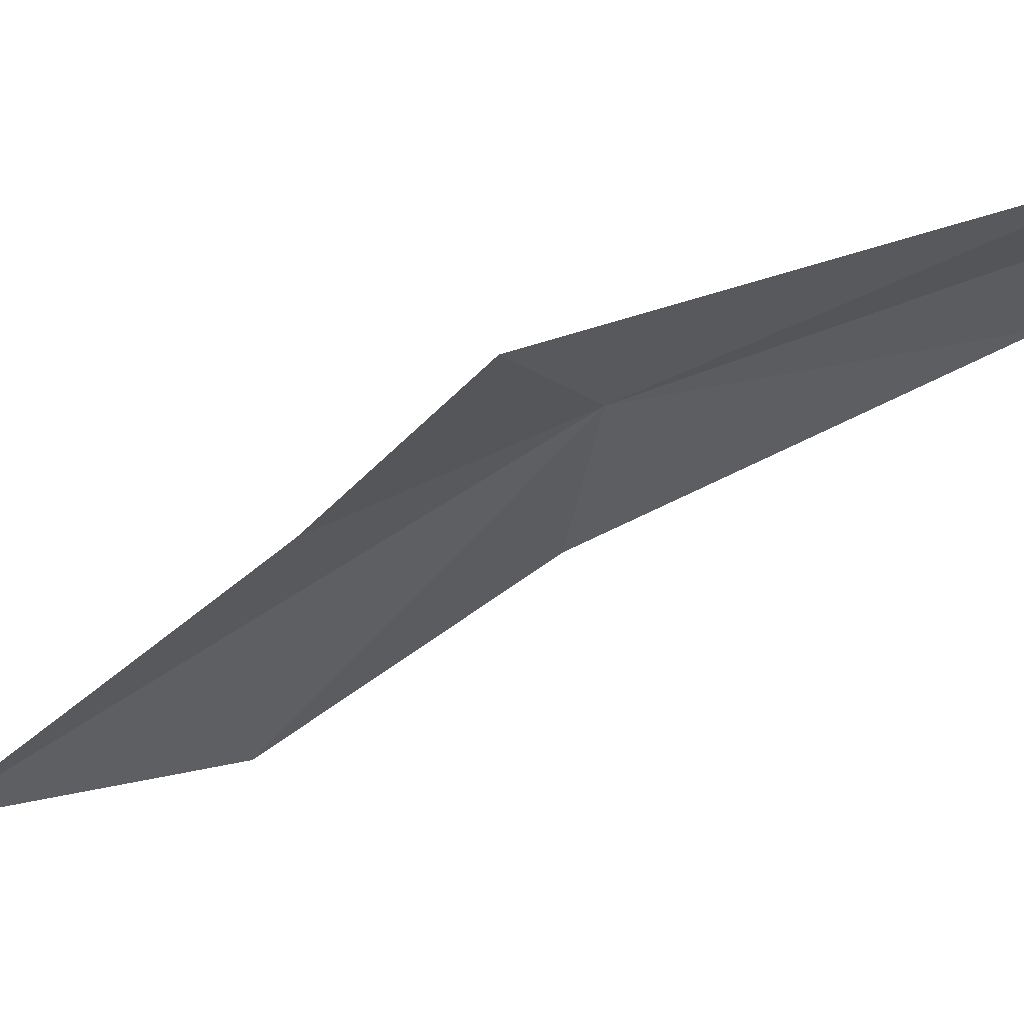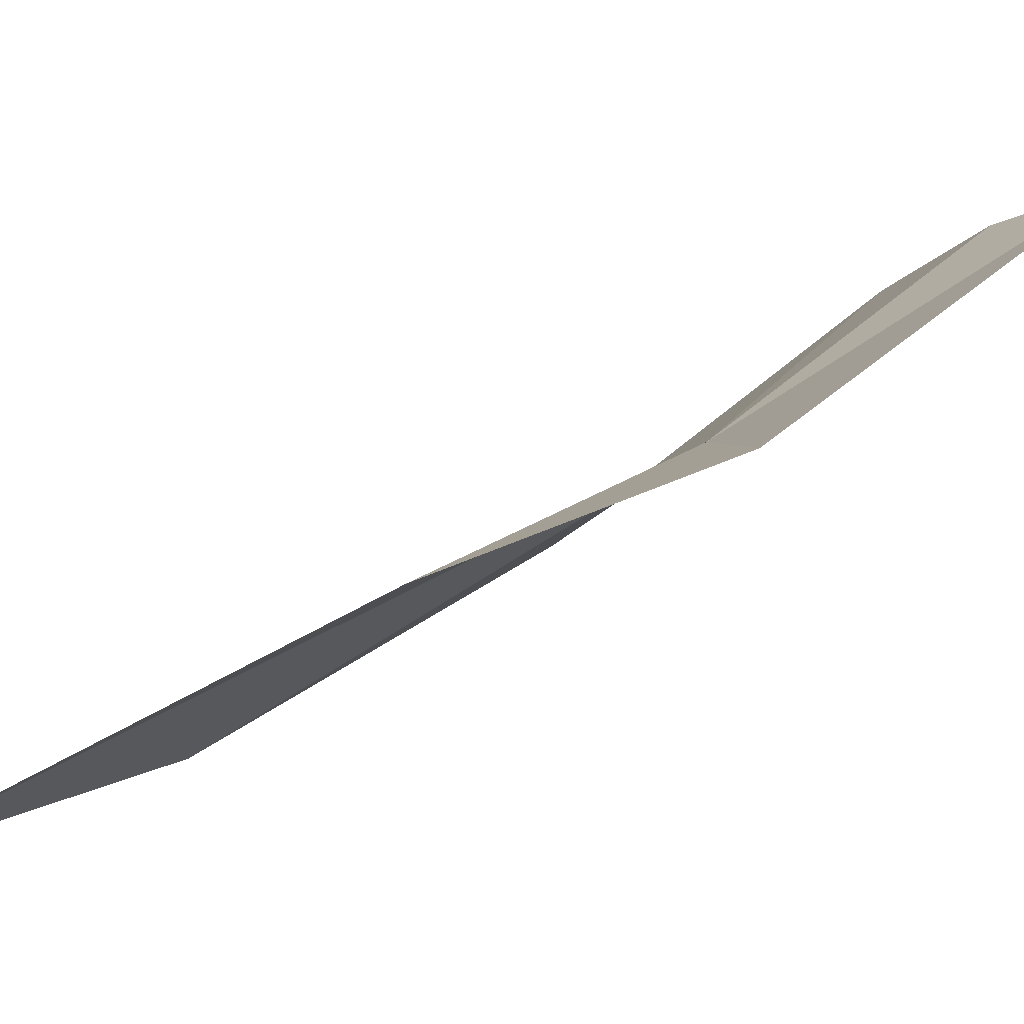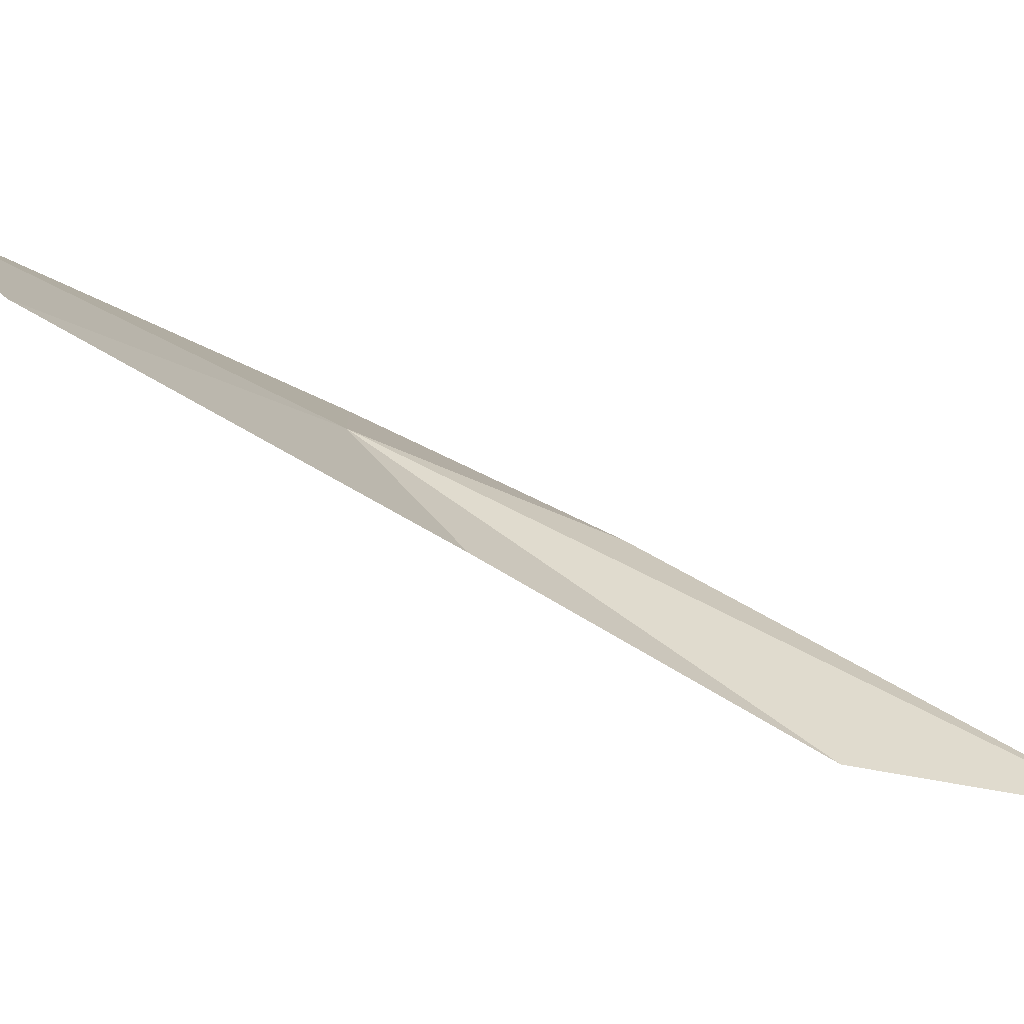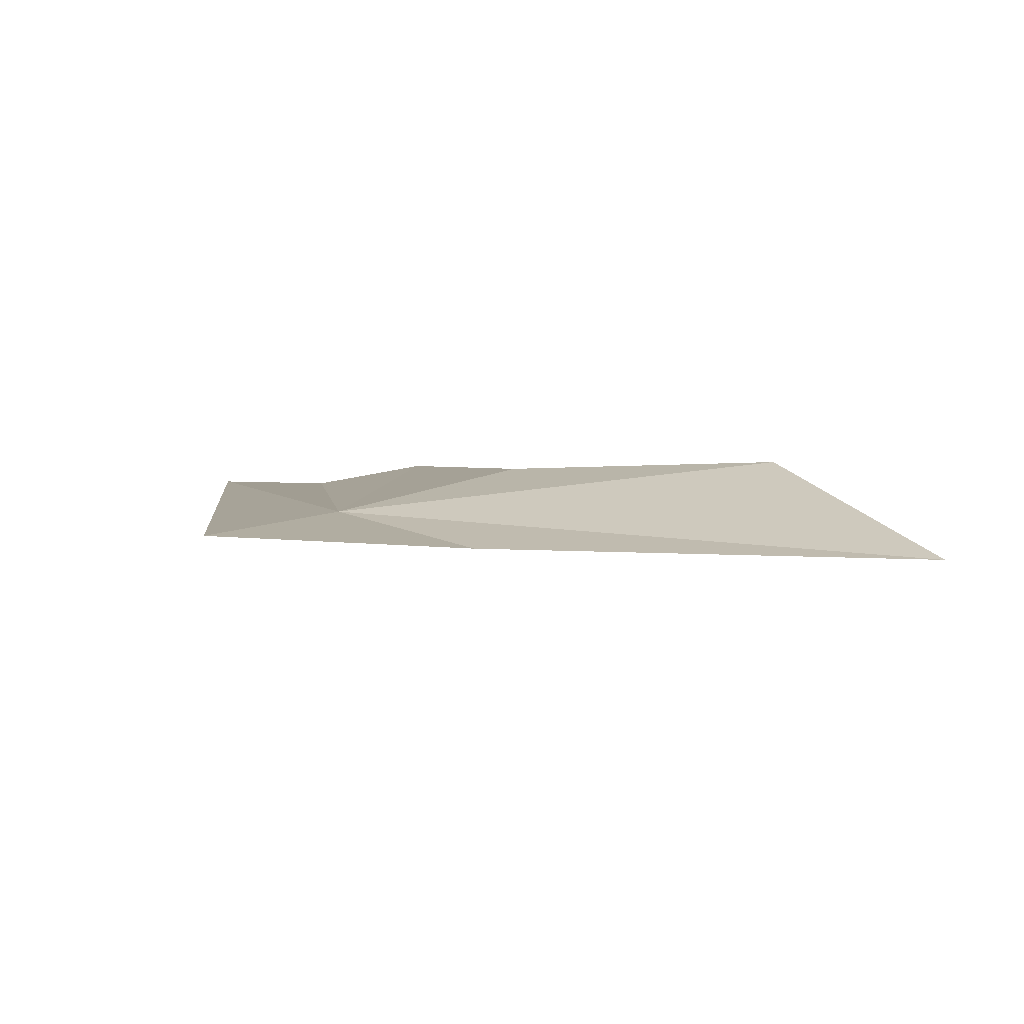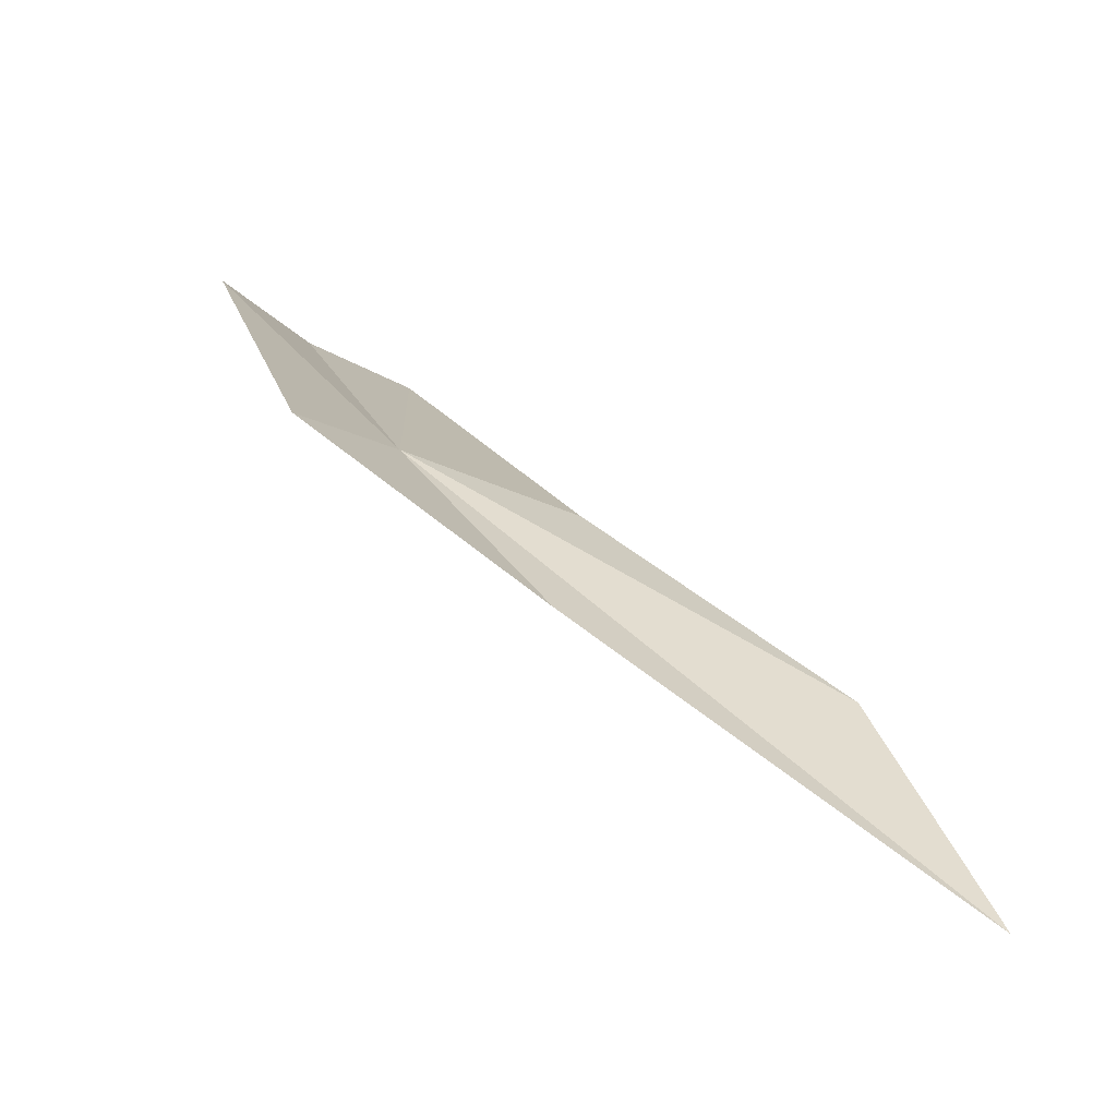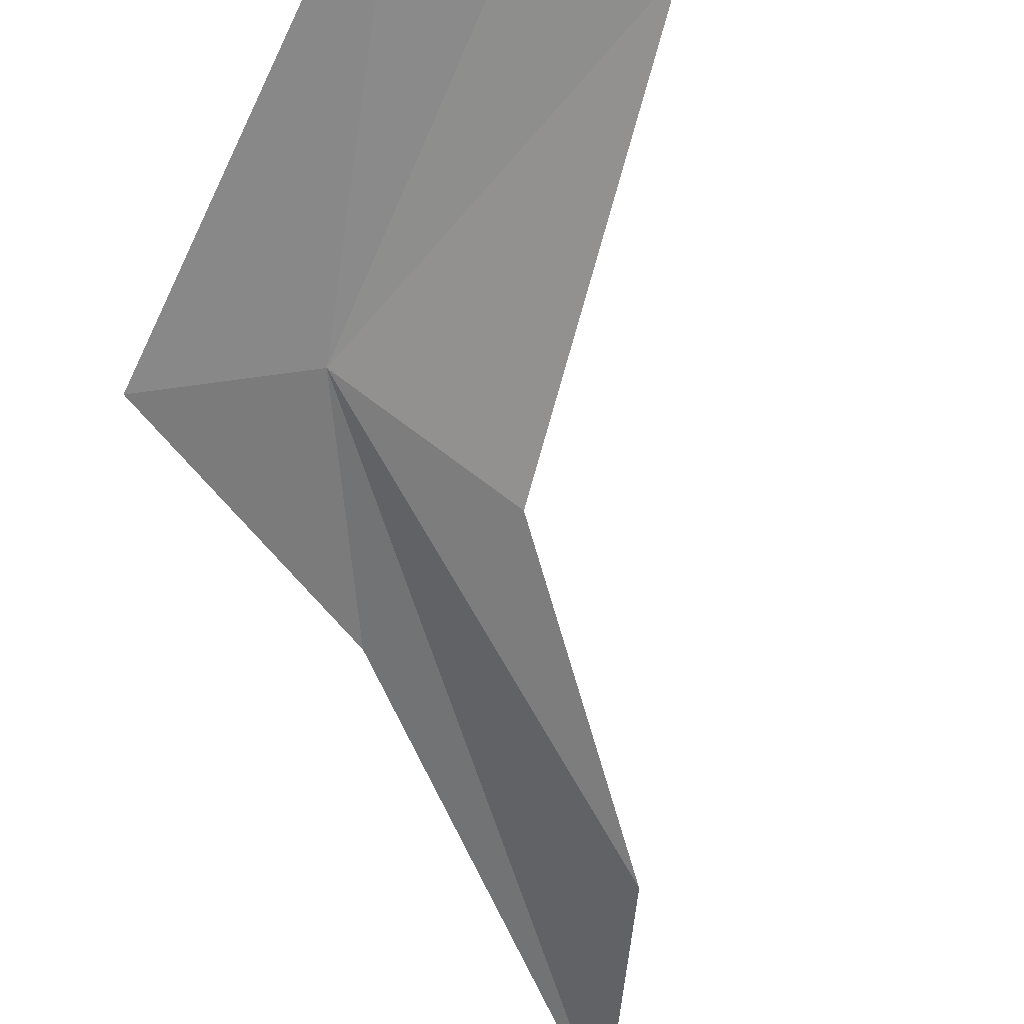
<metadata>
{"format":"obj","ext":"obj","renderer":"f3d","projection":"perspective","resolution":1024,"background":"white","views":[{"elev":-3.9,"azim":-106.2,"up":"+Y"},{"elev":9.0,"azim":-141.2,"up":"+Y"},{"elev":0.6,"azim":44.7,"up":"+Y"},{"elev":-66.9,"azim":-18.9,"up":"+Z"},{"elev":-60.6,"azim":-56.8,"up":"+Z"},{"elev":-40.3,"azim":-25.8,"up":"+Y"}]}
</metadata>
<code>
v -13.13 -48.72 96.11
v -11.48 -49.91 95.25
v -11.02 -50.15 94.07
v -12.69 -48.34 97.94
v -12.4 -49.17 96.19
v -13.17 -48.06 97.94
v -13.68 -47.89 97.96
v -13.7 -48.63 95.58
v -12.57 -49.14 95.19
f 1 3 2
f 1 5 4
f 1 6 7
f 1 7 8
f 1 2 5
f 1 8 9
f 1 9 3
f 1 4 6

</code>
